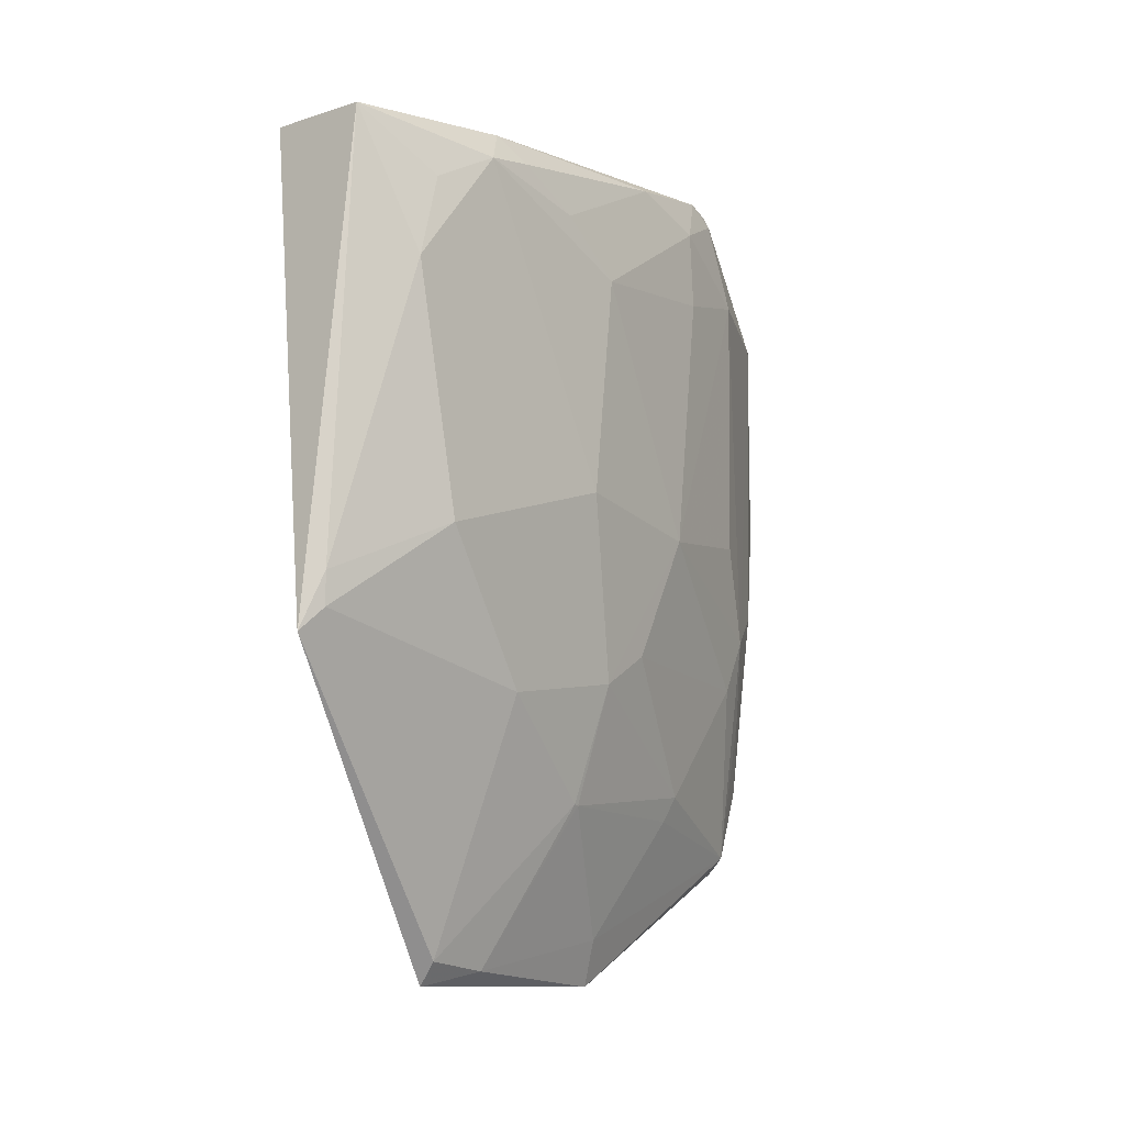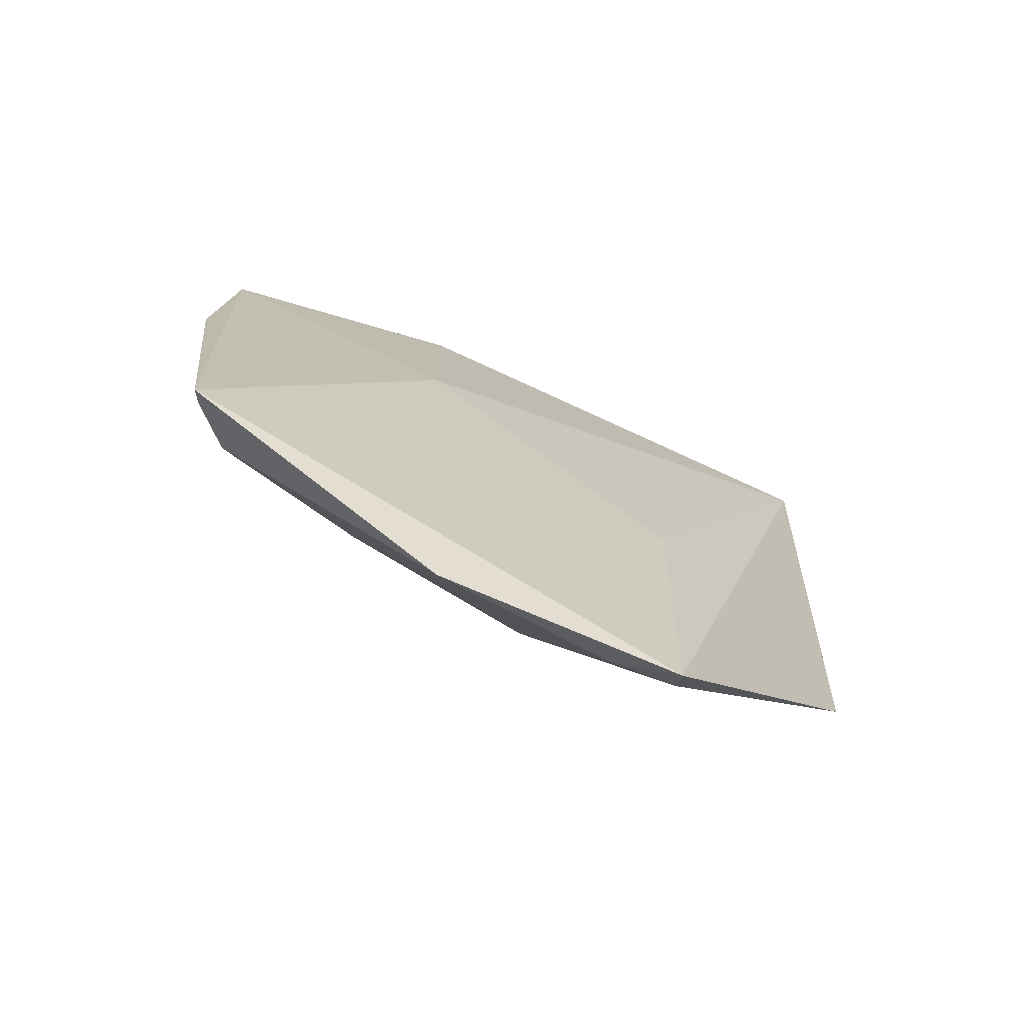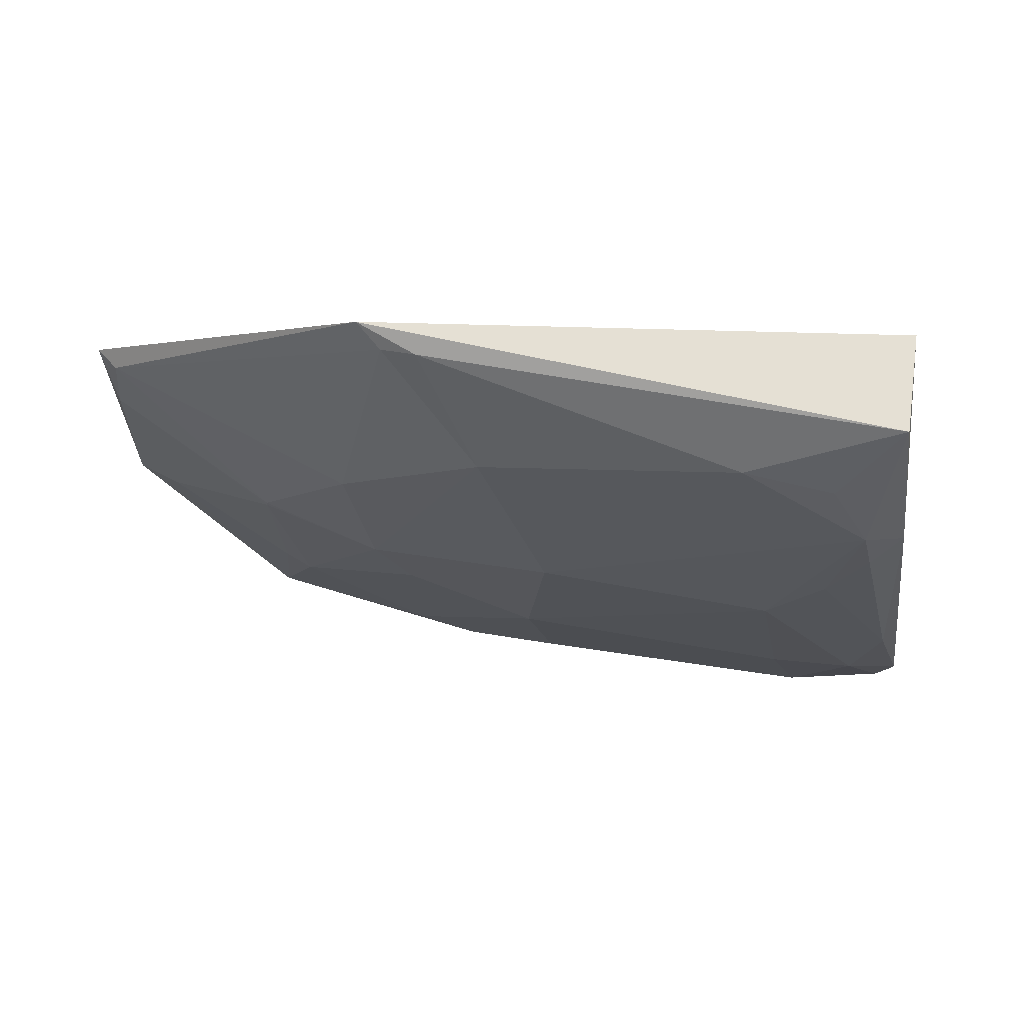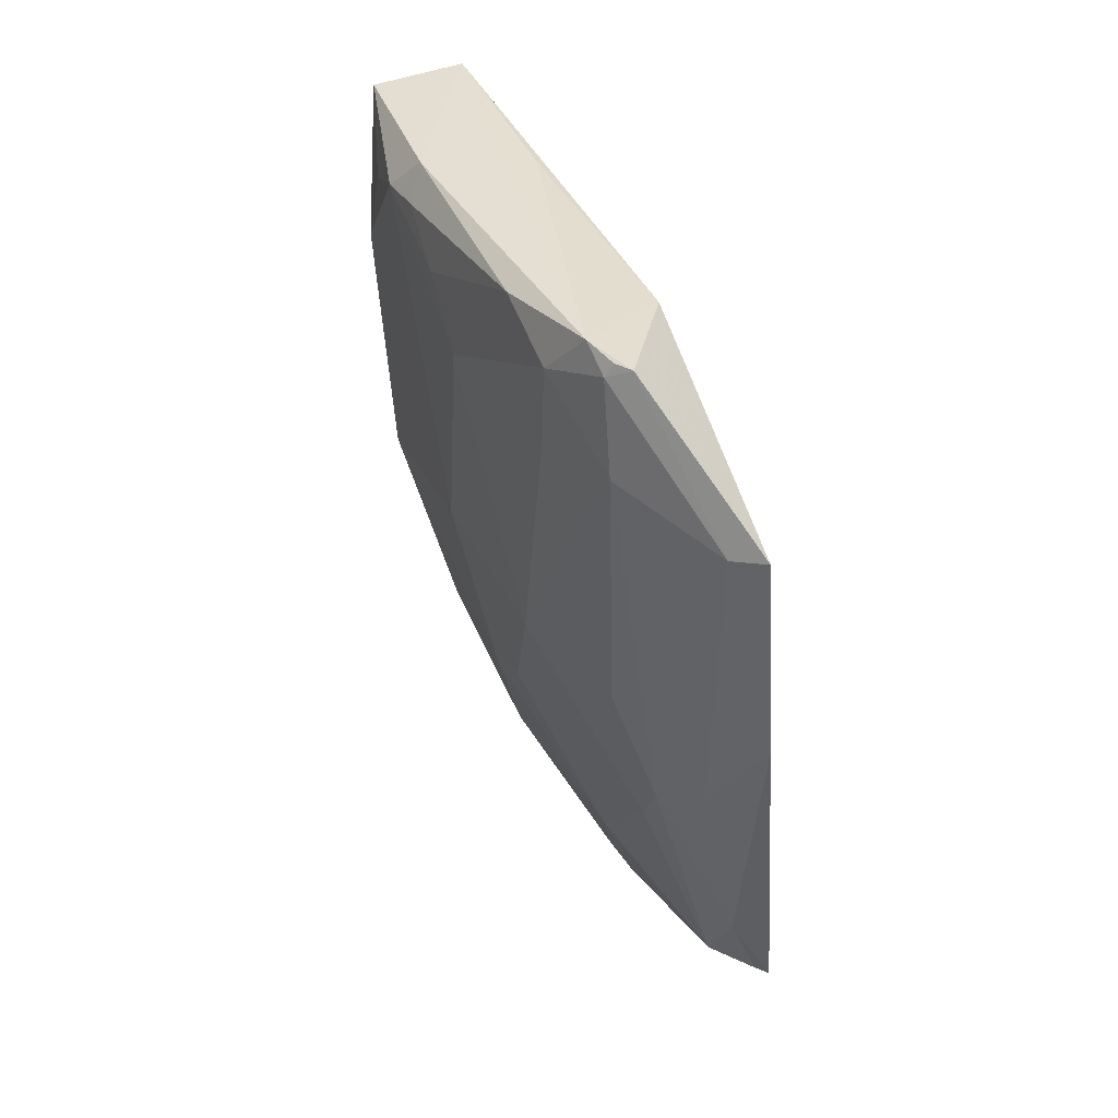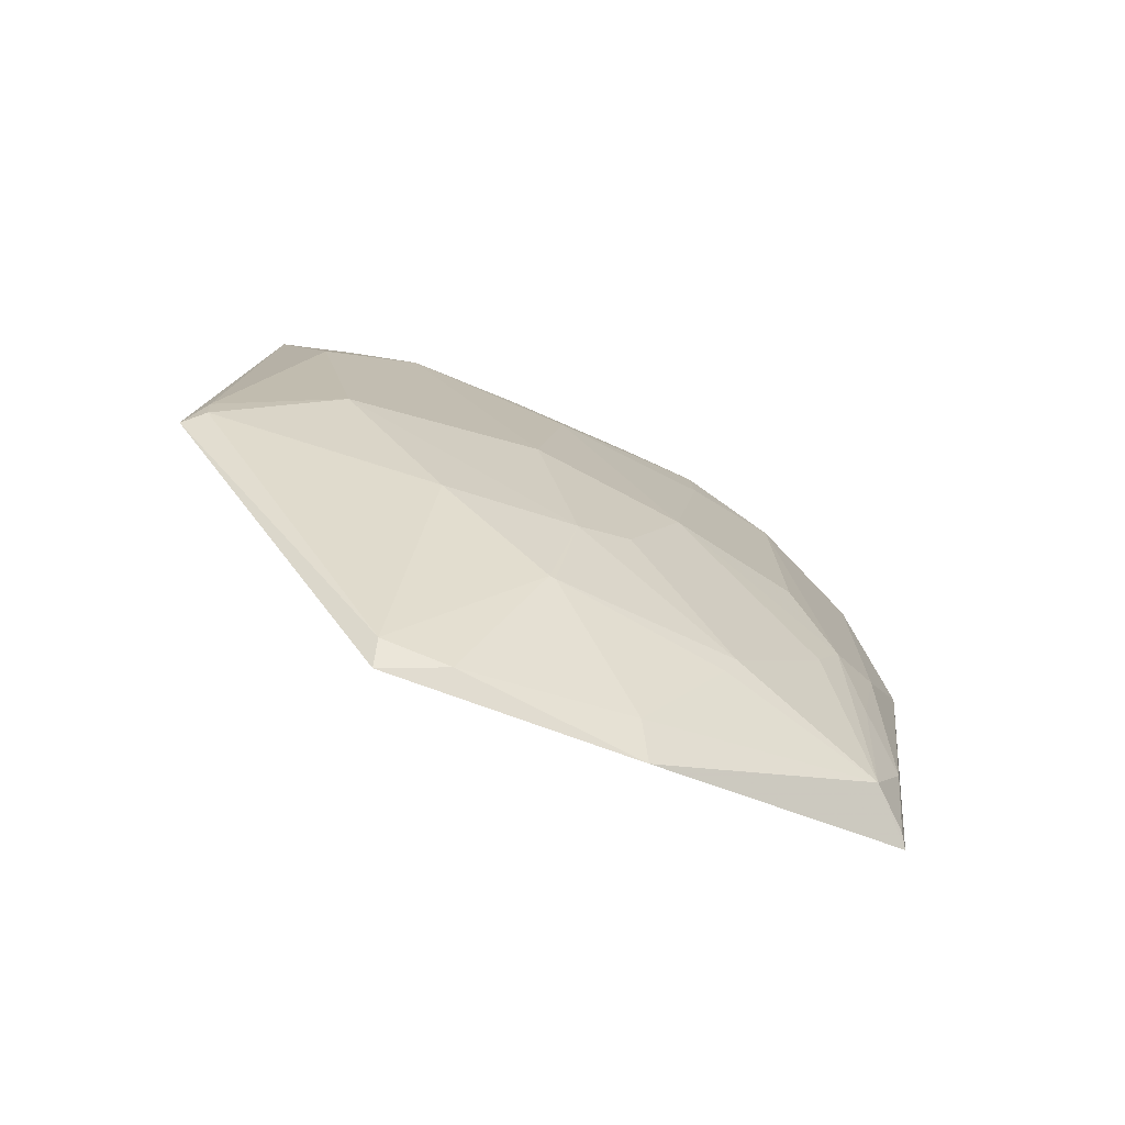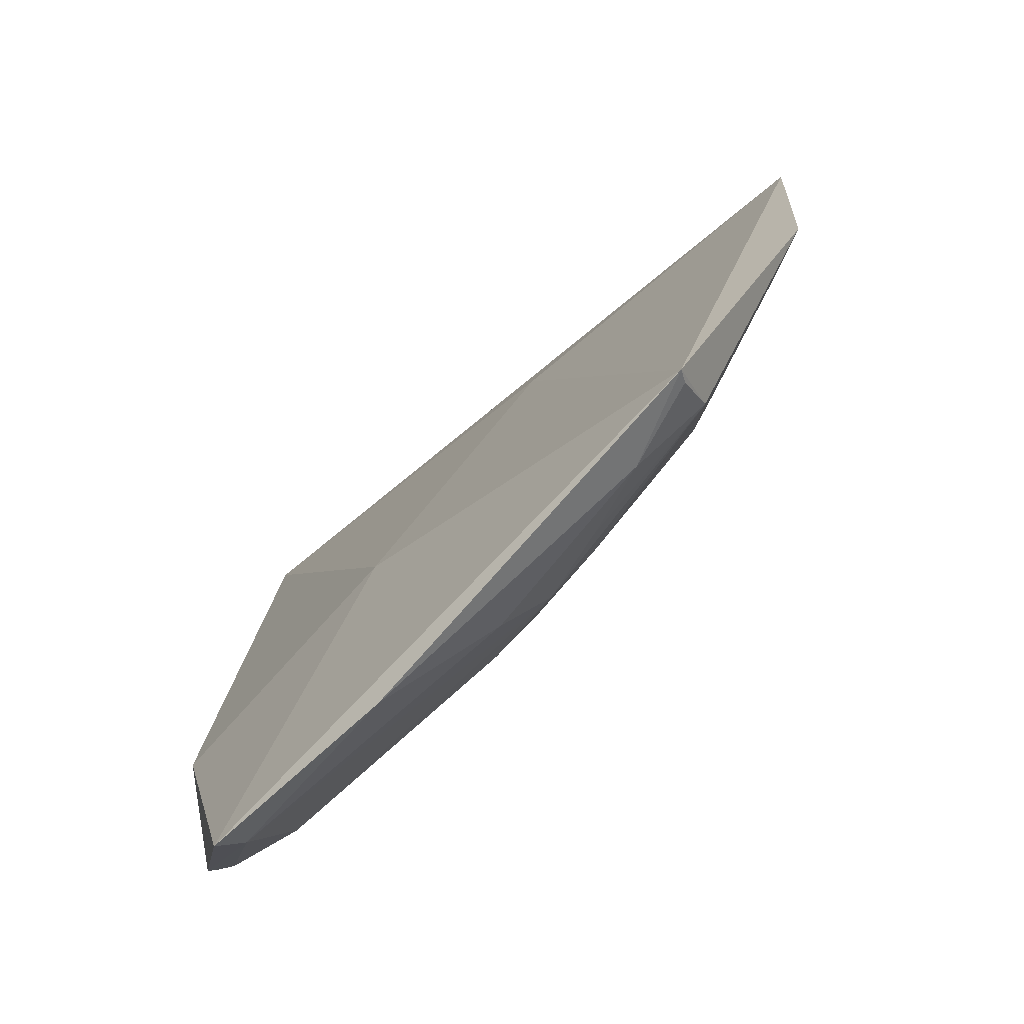
<metadata>
{"format":"obj","ext":"obj","renderer":"f3d","projection":"perspective","resolution":1024,"background":"white","views":[{"elev":-12.5,"azim":-137.9,"up":"+Z"},{"elev":-71.1,"azim":69.3,"up":"+Z"},{"elev":60.7,"azim":-82.0,"up":"+Y"},{"elev":44.3,"azim":-19.2,"up":"+Z"},{"elev":-77.5,"azim":-107.6,"up":"+Z"},{"elev":-68.8,"azim":132.7,"up":"+Y"}]}
</metadata>
<code>
v -0.3745 -0.2668 0.3033
v -0.3504 -0.2585 0.004601
v -0.3879 0.09737 0.3214
v -0.435 0.09326 0.3214
v -0.4338 -0.1328 0.1588
v -0.3784 -0.008931 -0.0632
v -0.4057 -0.1921 0.353
v -0.358 -0.1439 0.1972
v -0.4012 -0.224 0.1231
v -0.4227 0.1093 0.08044
v -0.4002 -0.1587 0.02225
v -0.3746 -0.1402 0.3417
v -0.4173 -0.1678 0.3535
v -0.3731 -0.007576 0.1063
v -0.3705 -0.2752 0.1968
v -0.4474 0.04081 0.1361
v -0.373 -0.1288 -0.06035
v -0.4038 -0.1639 0.0348
v -0.4367 0.00476 0.3329
v -0.4172 -0.1981 0.3022
v -0.3857 -0.01132 0.3325
v -0.3711 -0.2547 0.04734
v -0.4485 0.06537 0.2536
v -0.4337 -0.01431 0.06816
v -0.3748 -0.238 0.01051
v -0.4016 -0.2112 0.09561
v -0.4454 -0.06816 0.277
v -0.4144 -0.1992 0.169
v -0.3872 -0.2538 0.2974
v -0.4153 -0.1838 0.3456
v -0.3881 -0.2487 0.1414
v -0.4303 0.1009 0.1073
v -0.4485 0.01922 0.314
v -0.4289 0.09936 0.09168
v -0.418 -0.07118 0.02268
v -0.4463 -0.0552 0.1678
v -0.3843 -0.1225 -0.03794
v -0.3567 -0.2552 0.007695
v -0.3869 -0.2384 0.08467
v -0.43 -0.1072 0.09709
v -0.4306 -0.1506 0.2888
v -0.4114 -0.1844 0.3524
v -0.4459 0.05271 0.2955
v -0.4326 -0.11 0.34
v -0.3884 -0.007426 -0.05205
v -0.4175 -0.07402 0.02229
v -0.432 -0.08019 0.08008
v -0.4295 -0.1497 0.328
v -0.4457 -0.03742 0.3024
v -0.4456 -0.00659 0.3193
v -0.3866 -0.0403 -0.05551
f 8 1 2
f 10 4 3
f 10 3 6
f 12 7 1
f 12 8 3
f 12 1 8
f 13 7 12
f 14 6 3
f 14 3 8
f 14 8 2
f 14 2 6
f 15 2 1
f 17 6 2
f 19 13 3
f 19 3 4
f 21 13 12
f 21 12 3
f 21 3 13
f 22 2 15
f 25 17 2
f 25 18 11
f 26 9 5
f 26 25 9
f 26 18 25
f 28 20 5
f 28 5 9
f 28 9 20
f 29 1 7
f 29 15 1
f 29 20 9
f 30 29 7
f 30 20 29
f 31 22 15
f 31 29 9
f 31 15 29
f 32 23 4
f 32 4 10
f 32 16 23
f 33 19 4
f 33 23 16
f 34 24 16
f 34 32 10
f 34 16 32
f 36 5 27
f 36 33 16
f 36 27 33
f 37 25 11
f 37 17 25
f 38 25 2
f 38 2 22
f 38 22 25
f 39 25 22
f 39 9 25
f 39 31 9
f 39 22 31
f 40 26 5
f 40 18 26
f 41 27 5
f 41 5 20
f 42 30 7
f 42 7 13
f 42 13 30
f 43 33 4
f 43 4 23
f 43 23 33
f 44 13 19
f 45 34 10
f 45 10 6
f 45 24 34
f 45 35 24
f 46 11 18
f 46 37 11
f 47 36 16
f 47 16 24
f 47 24 35
f 47 35 46
f 47 46 18
f 47 18 40
f 47 40 5
f 47 5 36
f 48 41 20
f 48 20 30
f 48 30 13
f 48 13 44
f 48 44 27
f 48 27 41
f 49 33 27
f 49 27 44
f 50 44 19
f 50 19 33
f 50 49 44
f 50 33 49
f 51 45 6
f 51 6 17
f 51 17 37
f 51 35 45
f 51 46 35
f 51 37 46

</code>
